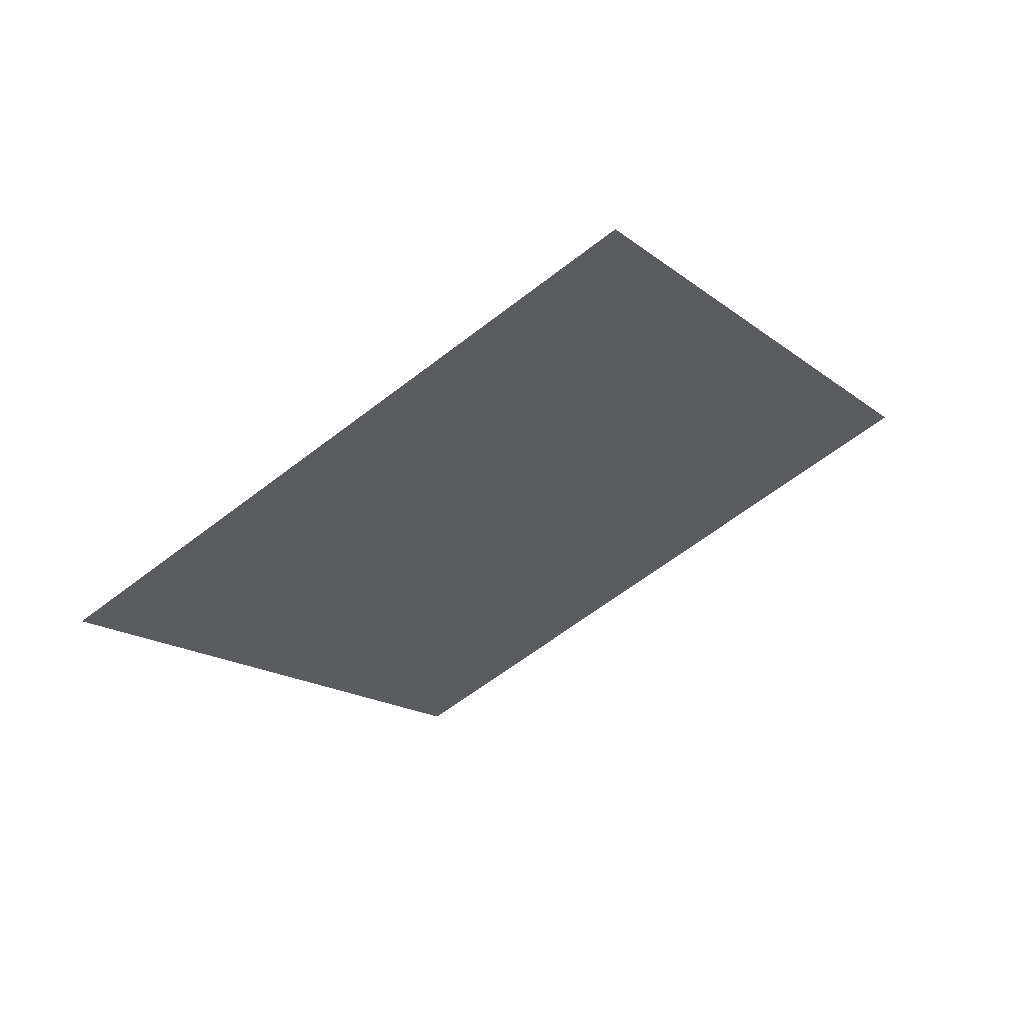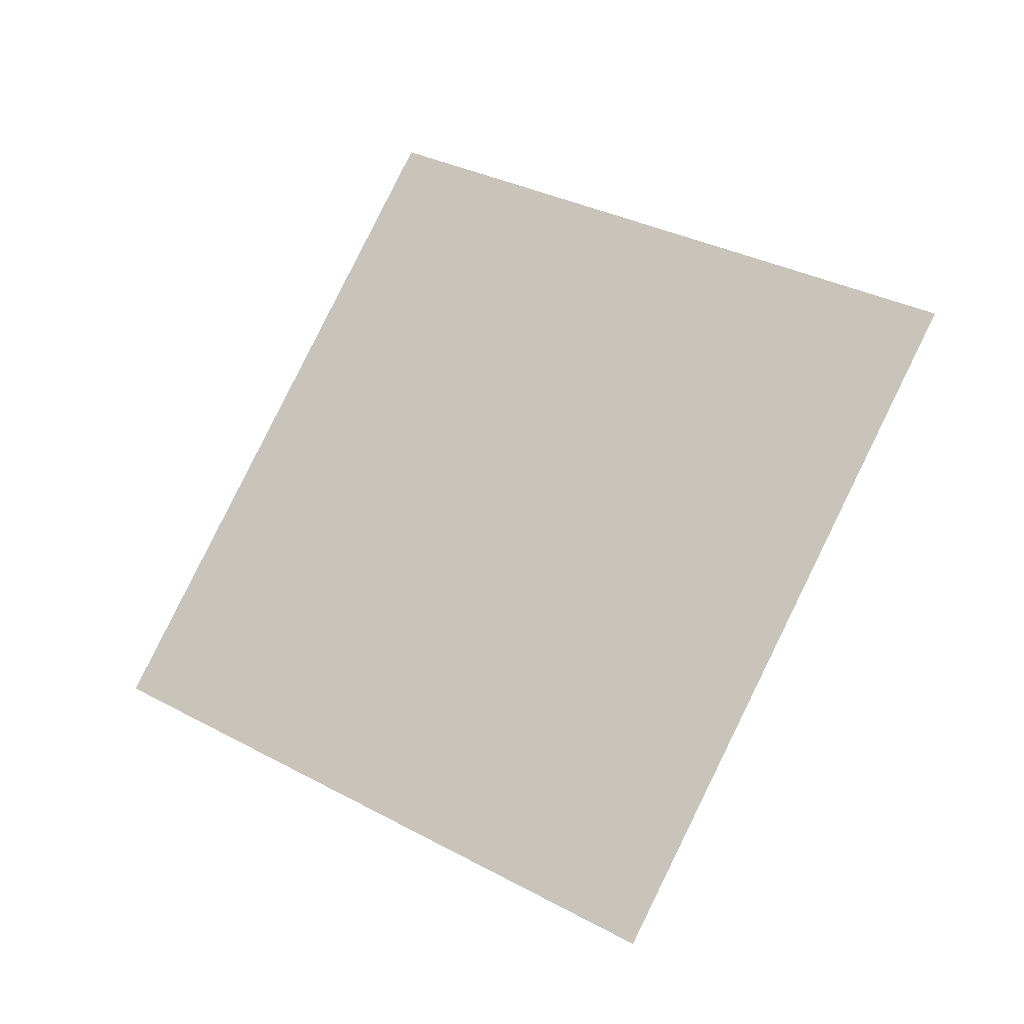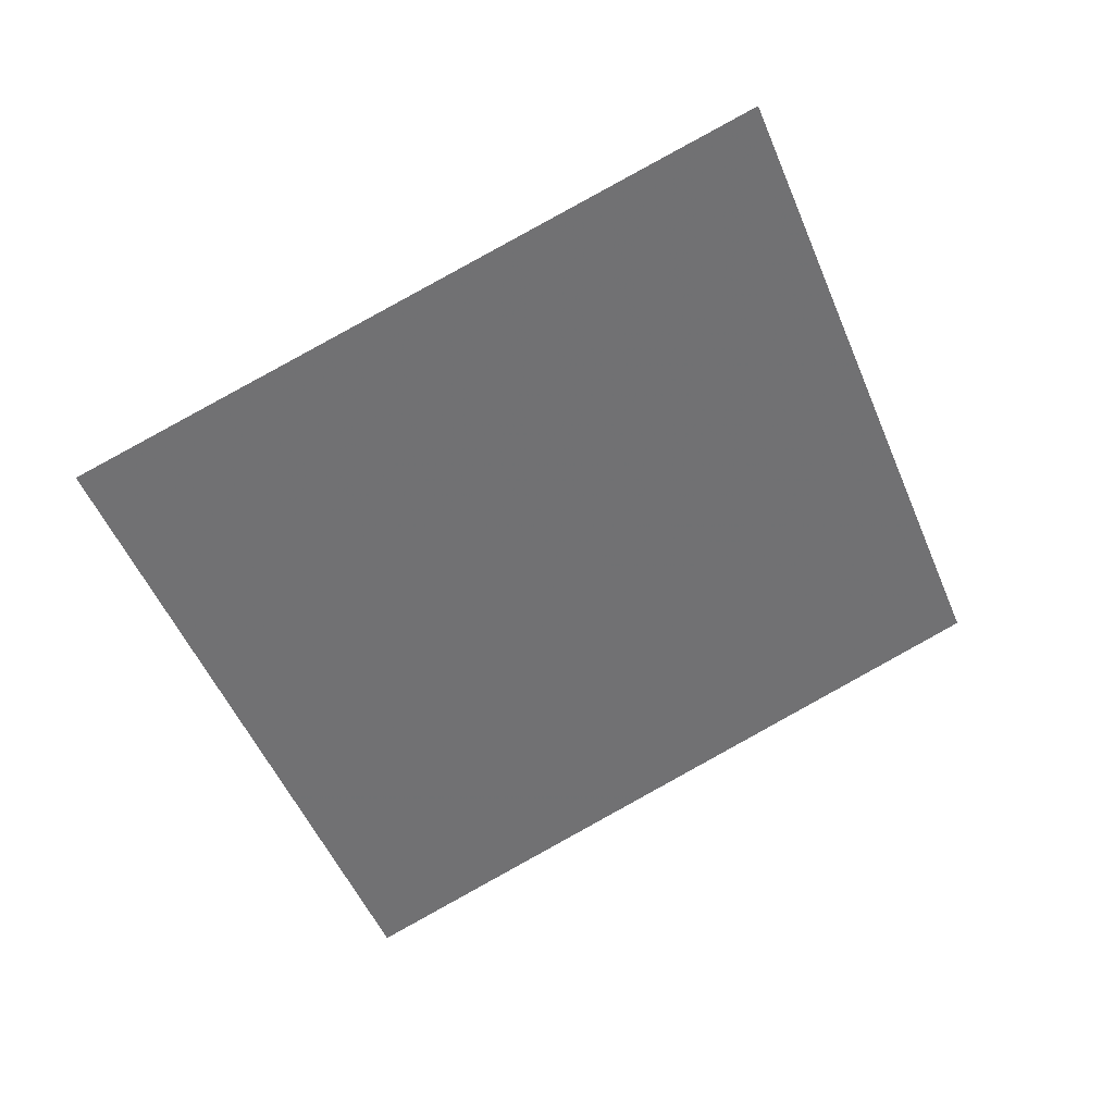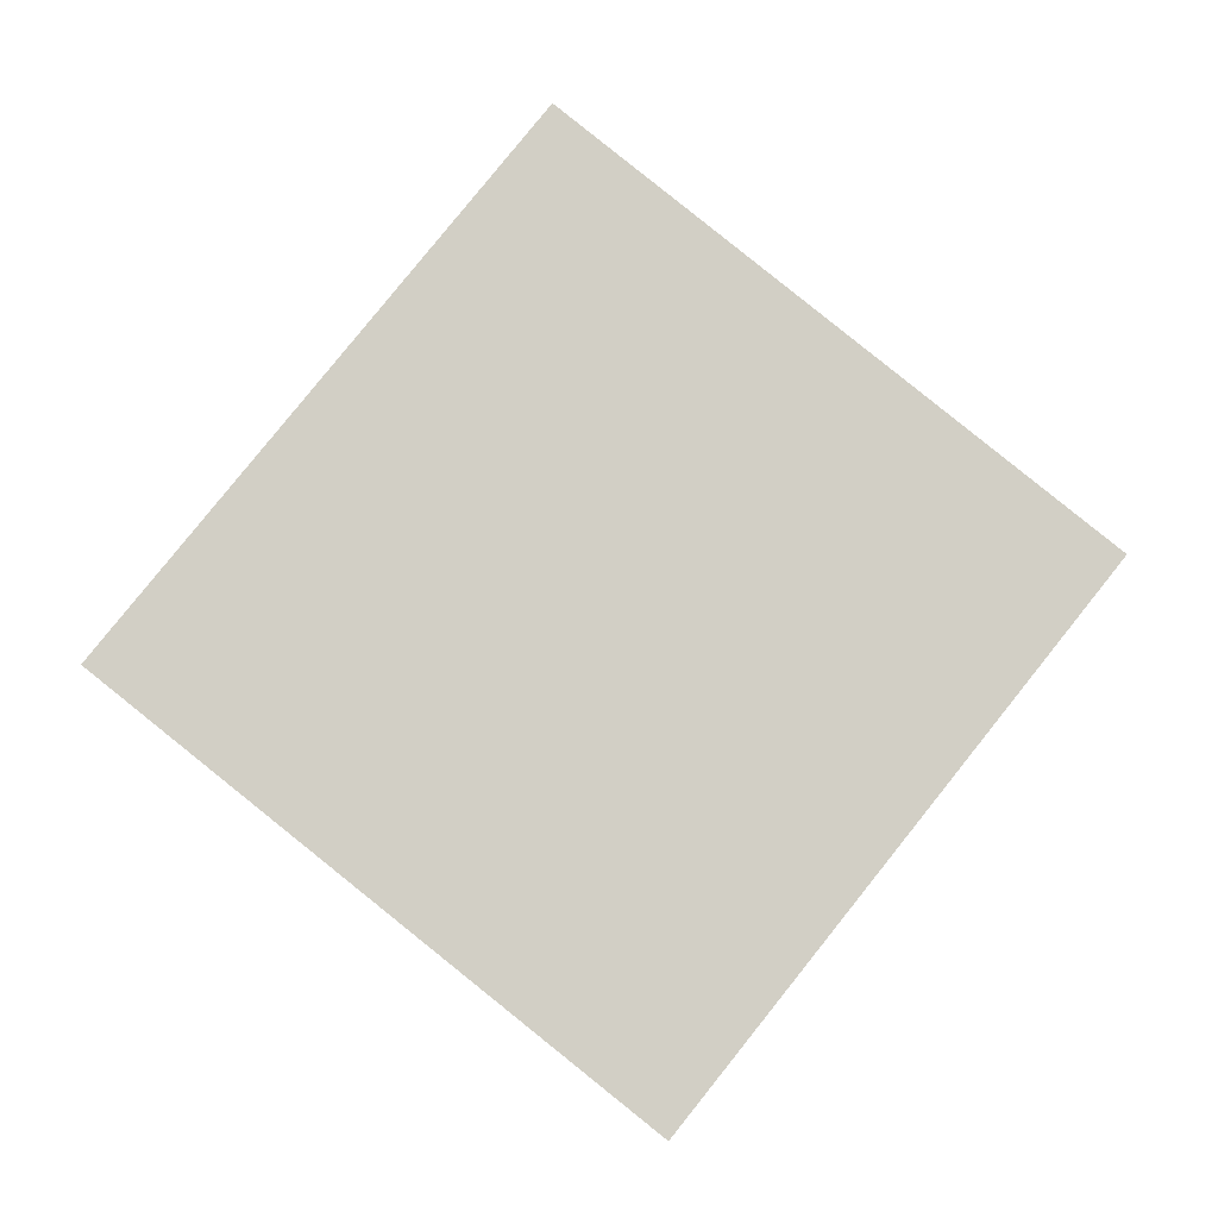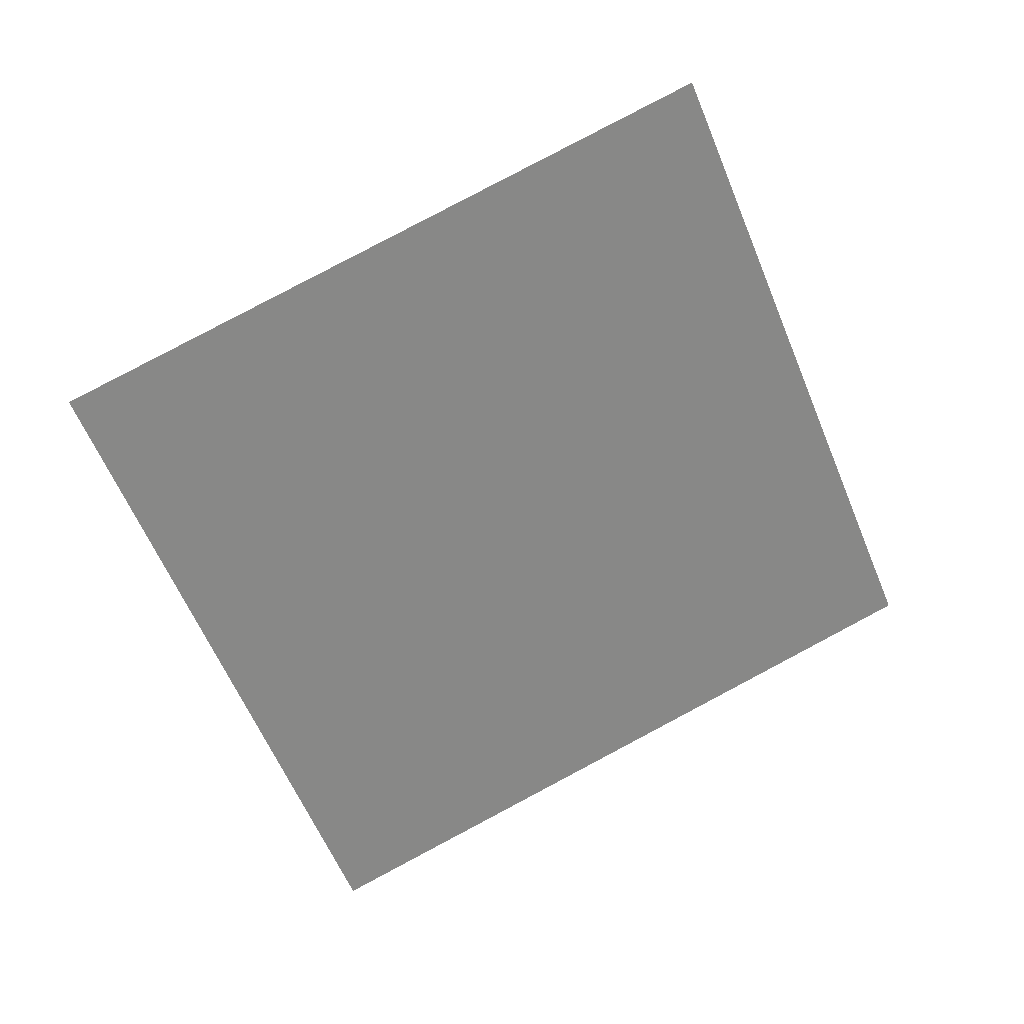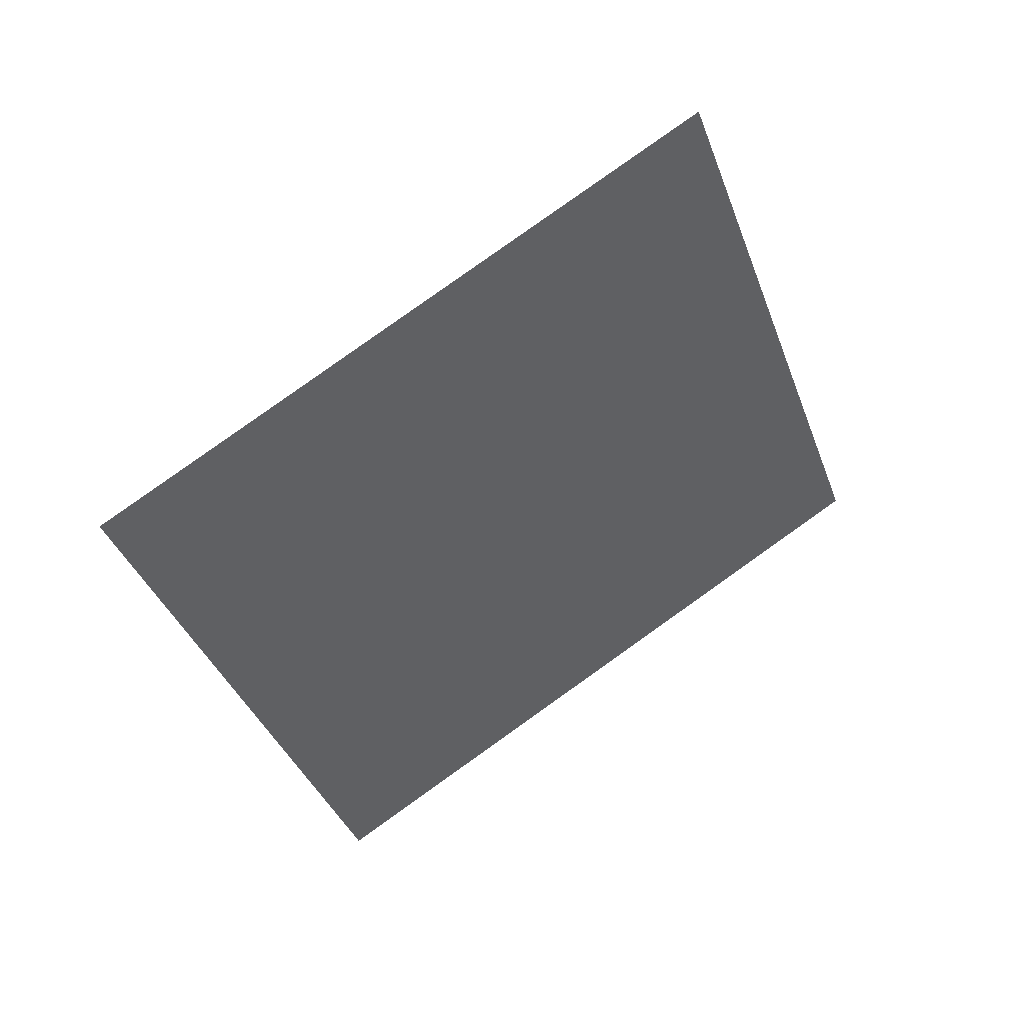
<metadata>
{"format":"obj","ext":"obj","renderer":"f3d","projection":"perspective","resolution":1024,"background":"white","views":[{"elev":-32.5,"azim":-32.9,"up":"+Y"},{"elev":-11.9,"azim":47.9,"up":"+Z"},{"elev":26.1,"azim":-177.9,"up":"+Z"},{"elev":59.4,"azim":-118.2,"up":"+Y"},{"elev":17.8,"azim":-175.9,"up":"+Z"},{"elev":35.5,"azim":171.1,"up":"+Z"}]}
</metadata>
<code>
o Plane
v -2.371 6.171 1.952
v -2.367 6.174 1.96
v -2.378 6.169 1.956
v -2.375 6.171 1.964
f 2 1 3
f 2 3 4

</code>
